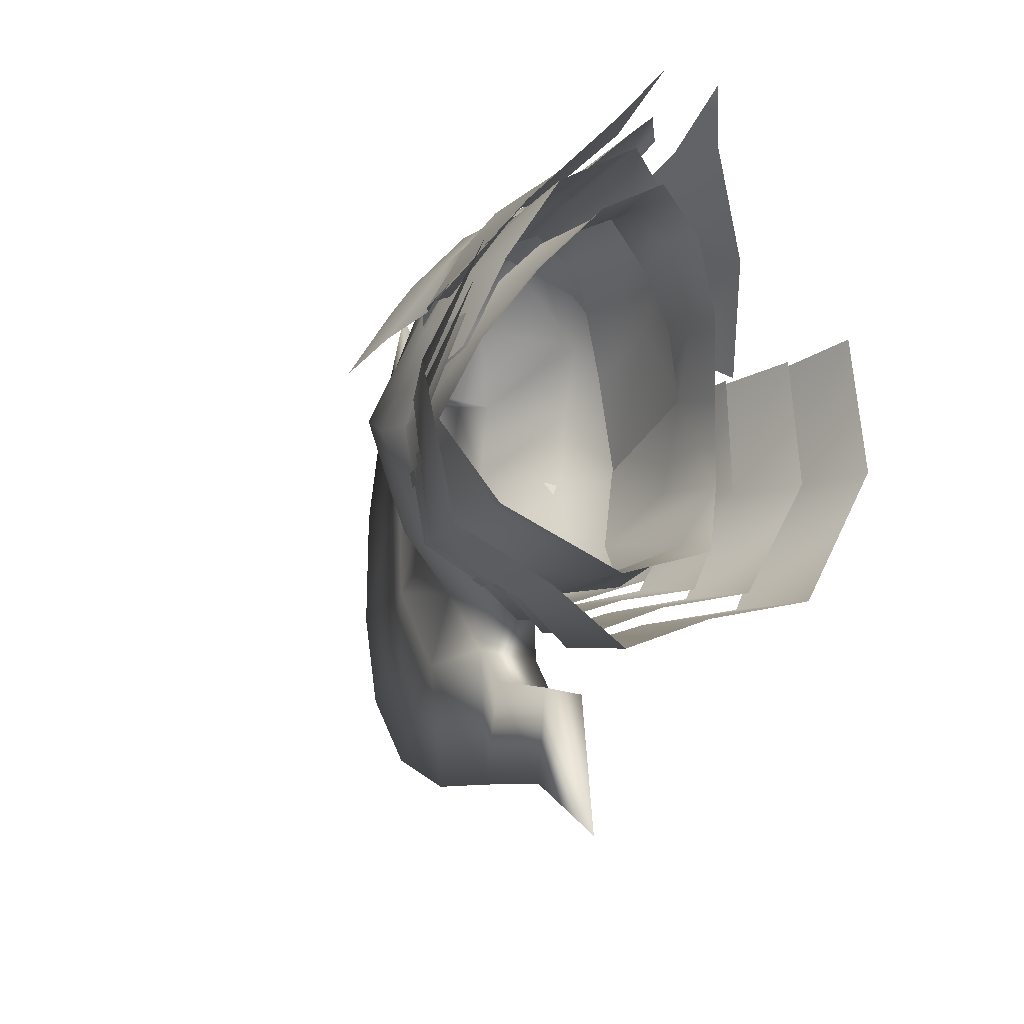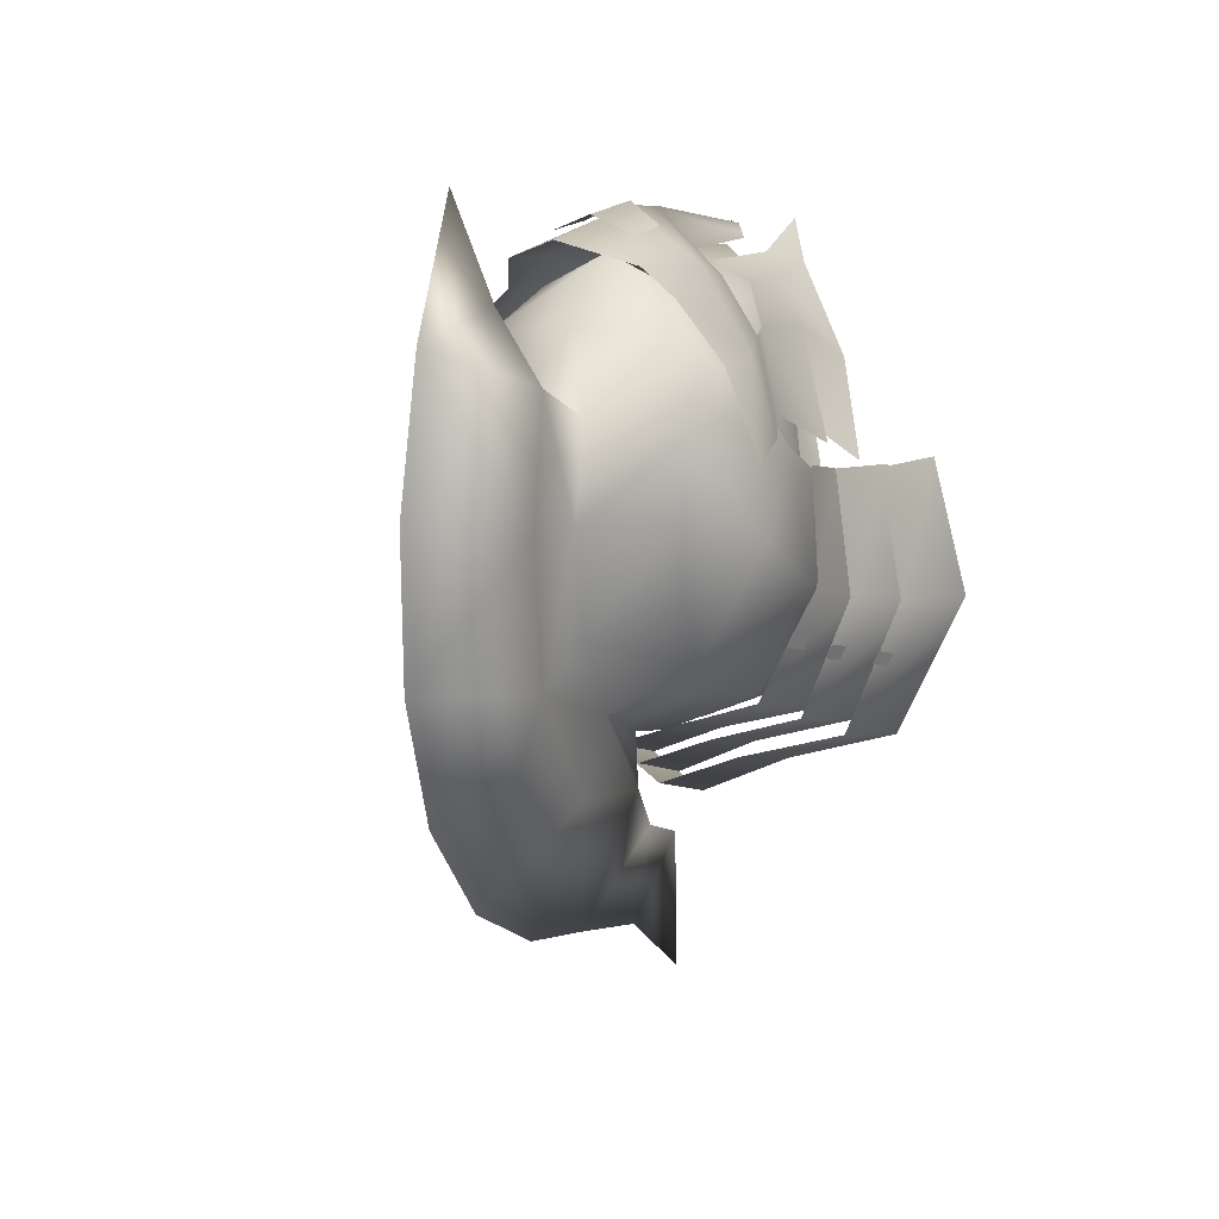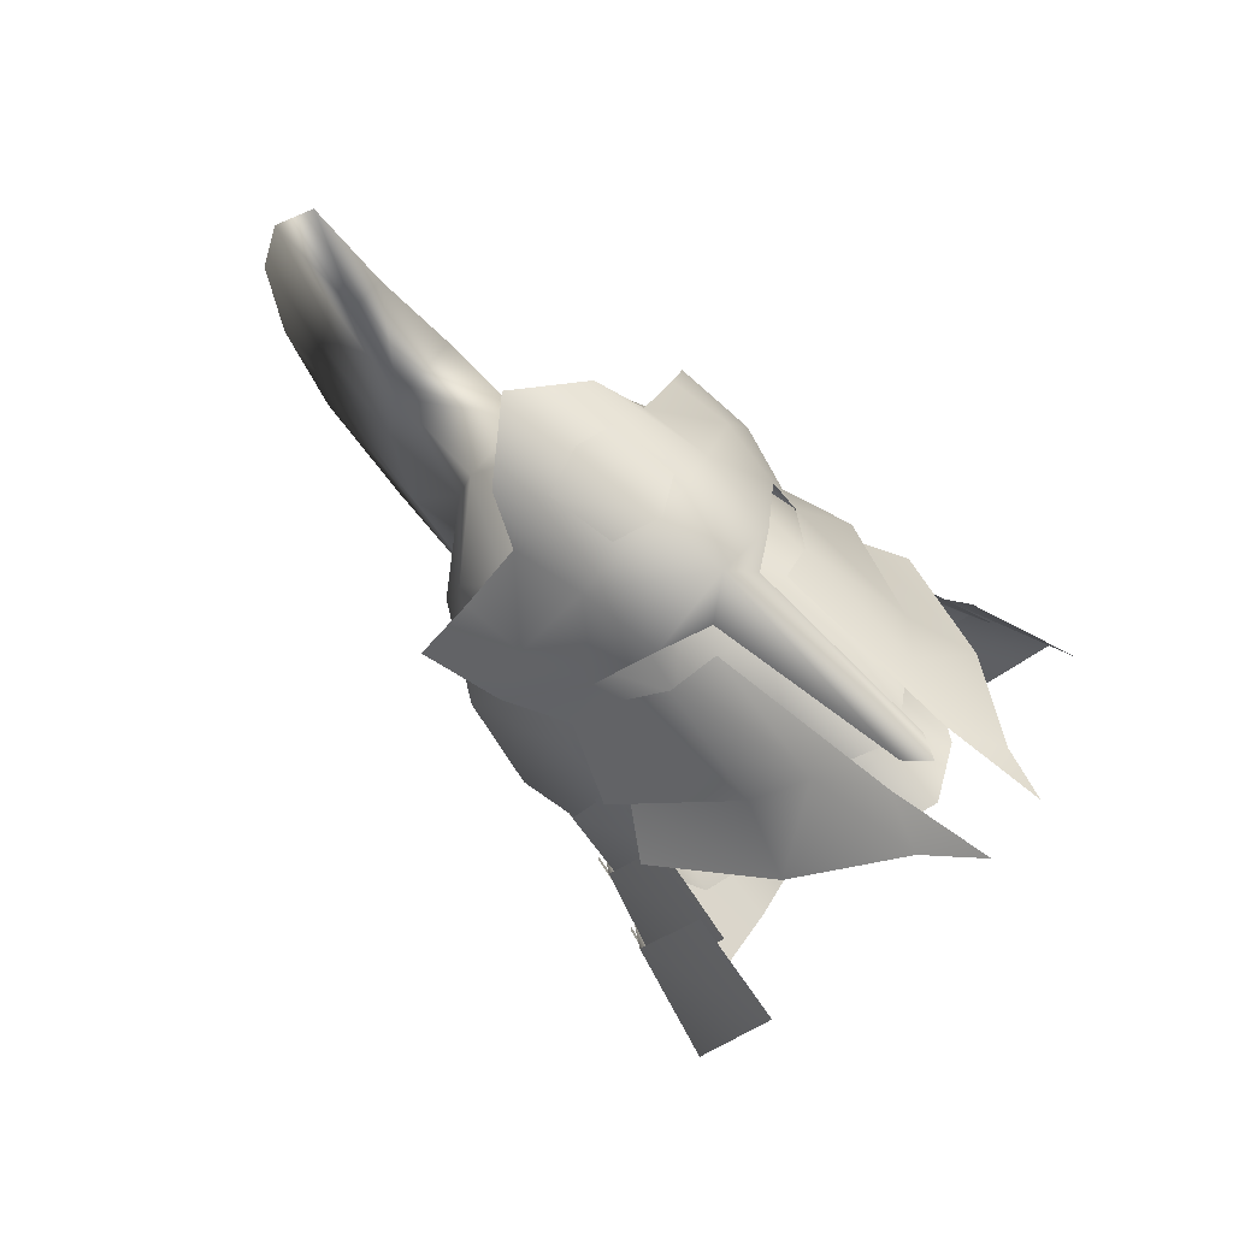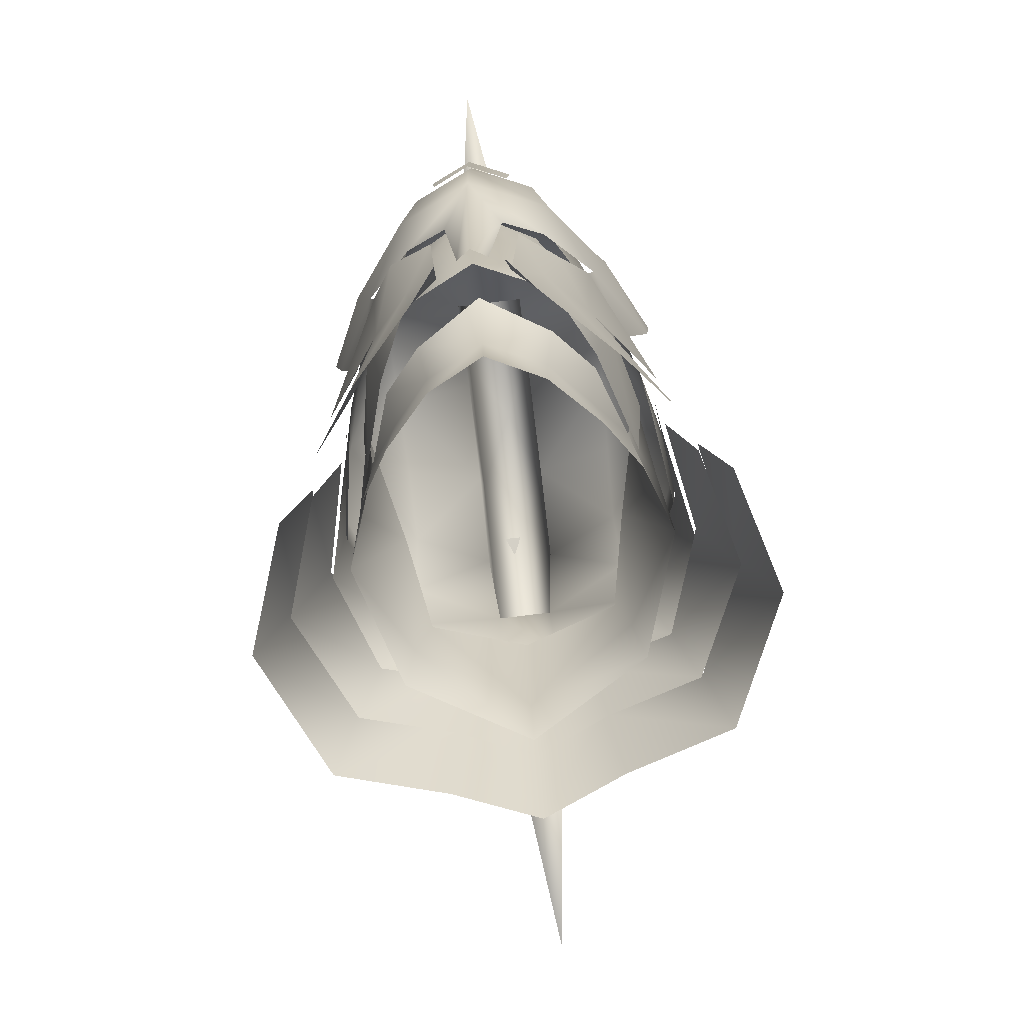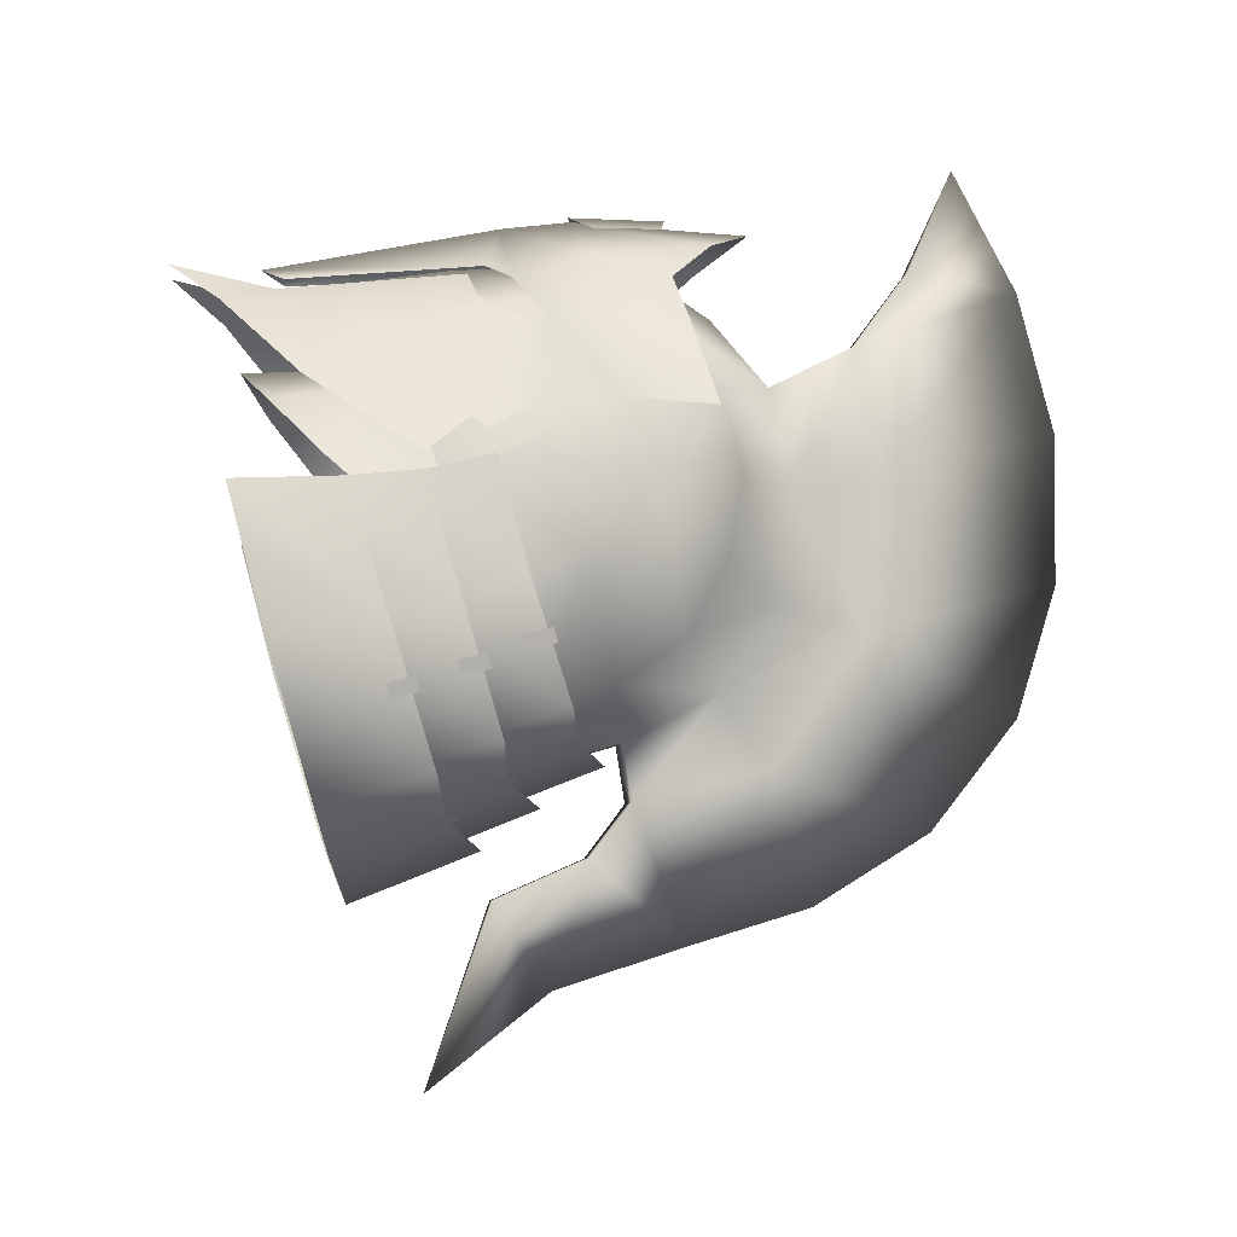
<metadata>
{"format":"obj","ext":"obj","renderer":"f3d","projection":"perspective","resolution":1024,"background":"white","views":[{"elev":-27.1,"azim":-26.6,"up":"+Z"},{"elev":16.2,"azim":-156.7,"up":"+Z"},{"elev":73.1,"azim":-49.2,"up":"+Z"},{"elev":-77.9,"azim":7.0,"up":"+Y"},{"elev":-6.0,"azim":83.9,"up":"+Z"}]}
</metadata>
<code>
g mesh00
v -0.388 52.01 -4.54
v 0.3884 52.01 -4.54
v 0 51.66 -5.36
f 1 2 3
v 0 58.72 14.53
v 1.876 55.19 13.68
v 2.043 58.36 13.64
v 0 54.19 14.59
v -2.043 58.36 13.64
v -1.876 55.19 13.68
f 4 5 6
f 5 4 7
f 7 4 8
f 7 8 9
v 5.537 48.05 -8.824
v 4.835 53.29 -9.1
v 5.854 56.6 -4.953
v 8.242 48.46 -4.392
v 7.843 53.41 -2.613
v 0 42.21 7.074
v 0.02241 39.22 6.92
v 2.815 40.49 5.324
v 4.835 53.29 -9.1
v 5.537 48.05 -8.824
v 0 47.29 -12.21
v 0 42.21 7.074
v 2.861 43.19 5.575
v 5.219 43.01 2.493
v 4.743 44.62 3.347
v 6.971 46.19 -0.5277
v 6.448 49.04 0.7231
v 8.242 48.46 -4.392
v 7.843 53.41 -2.613
v 5.854 56.6 -4.953
v 8.242 48.46 -4.392
v 5.537 48.05 -8.824
v 6.065 45.8 -9.96
v 0 44.39 -13.11
v -5.537 48.05 -8.824
v -6.064 45.8 -9.96
v -8.242 48.46 -4.392
v -8.242 48.46 -4.392
v -5.853 56.6 -4.953
v -5.537 48.05 -8.824
v -4.834 53.29 -9.1
v 0 47.29 -12.21
v 0 53.2 -10.66
v 0.02241 39.22 6.92
v 0 42.21 7.074
v -2.815 40.49 5.324
v -2.861 43.19 5.575
v -5.219 43.01 2.493
v -4.743 44.62 3.347
v -6.971 46.19 -0.5277
v -6.447 49.04 0.7231
v -8.242 48.46 -4.392
v -7.841 53.41 -2.613
v -5.853 56.6 -4.953
f 10 11 12
f 13 12 14
f 15 16 17
f 18 19 20
f 21 17 22
f 22 17 23
f 22 23 24
f 24 23 25
f 24 25 26
f 26 25 27
f 26 27 28
f 29 30 31
f 31 30 32
f 31 32 20
f 20 32 33
f 20 33 34
f 34 33 35
f 34 35 36
f 37 38 39
f 39 38 40
f 39 40 41
f 41 40 42
f 41 42 11
f 43 44 45
f 45 44 46
f 45 46 47
f 47 46 48
f 47 48 49
f 49 48 50
f 49 50 51
f 51 50 52
f 51 52 53
v 0 51.01 -12.89
v -0.002705 55.97 -10.94
v 2.699 54.56 -10.07
v -0.007729 44.28 -17.2
v -0.01159 50.35 -14.78
v 3.506 48.6 -13.51
v -0.003478 47.67 -15.03
v -0.006569 53.03 -12.87
v 3.071 51.33 -11.79
v 7.266 58.07 0.82
v 7.843 53.41 -2.613
v 5.854 56.6 -4.953
v -6.063 51.89 6.671
v -5.755 56.74 6.069
v -7.521 58.28 0.4933
v 0 53.57 -21.08
v 1.063 50.79 -17.01
v 0 47.82 -25.62
v -6.89 53.09 5.028
v -5.762 52.92 8.587
v -8.008 56.17 4.623
v 5.462 51.47 8.713
v 8.217 50.09 3.178
v 6.915 53.09 5.028
v 5.151 45.08 7.676
v 7.672 49.18 3.645
v 6.828 50.75 4.686
v -3.513 43.9 9.022
v -4.025 49.88 9.441
v -6.063 51.89 6.671
v -4.025 49.88 9.441
v -3.036 53.91 10.53
v 5.186 47.78 4.447
v 4.743 44.62 3.347
v 6.448 49.04 0.7231
v 6.62 56.09 8.377
v 8.248 56.17 4.623
v 8.523 60.13 4.344
v -6.683 50.75 4.686
v -7.648 49.2 3.507
v -5.15 45.08 7.676
v 6.674 54.36 5.569
v 7.523 52.36 3.123
v 8.22 57.91 0.2134
v -8.408 50.8 -3.397
v -8.936 54.31 -2.373
v -6.079 52.72 -8.696
v -4.292 50.02 10.47
v -5.449 51.47 8.727
v -3.793 47.86 -13.95
v -4.462 47.77 -13.74
v -3.489 49.11 -13.5
v -4.107 49.02 -13.3
v 3.49 49.11 -13.5
v 4.108 49.02 -13.3
v 3.794 47.86 -13.95
v 4.462 47.77 -13.74
v -3.309 50.54 -12.19
v -4.044 50.45 -11.95
v -3.036 51.7 -11.74
v -3.714 51.61 -11.5
v 3.038 51.7 -11.74
v 3.716 51.61 -11.5
v 3.311 50.54 -12.19
v 4.045 50.45 -11.95
v -2.898 53.57 -10.47
v -3.635 53.45 -10.24
v -2.646 54.87 -10
v -3.322 54.74 -9.767
v 2.648 54.87 -10
v 3.324 54.74 -9.767
v 2.9 53.57 -10.47
v 3.637 53.45 -10.24
v -7.555 53.18 -5.991
v -7.936 51.8 -6.476
v -7.806 52.97 -5.319
v -8.195 51.56 -5.797
v -8.553 50.3 -7.266
v -8.85 49.03 -7.649
v -8.782 50.11 -6.614
v -9.084 48.85 -6.99
v -9.894 47.18 -8.287
v -10.26 45.92 -8.711
v -10.14 46.98 -7.652
v -10.51 45.71 -8.065
v 7.813 52.97 -5.321
v 8.202 51.56 -5.799
v 7.562 53.18 -5.992
v 7.944 51.8 -6.478
v 8.809 50.08 -6.578
v 9.129 48.81 -6.909
v 8.573 50.31 -7.217
v 8.888 49.02 -7.557
v 10.25 47.02 -7.681
v 10.62 45.75 -8.093
v 10 47.22 -8.315
v 10.37 45.96 -8.74
v -2.703 54.56 -10.07
v -3.526 48.6 -13.51
v -3.081 51.33 -11.79
v 6.902 48.69 -0.08365
v 7.521 58.28 0.4933
v 6.064 51.89 6.671
v 8.993 47.38 1.999
v 6.394 42.1 5.744
v 1.731 63.32 6.417
v 1.72 64.33 1.801
v 1.647 67.39 8.489
v 1.063 50.79 -17.01
v -1.062 50.79 -17.01
v 0 47.82 -25.62
v 0 72.42 17.36
v -0.8239 70.16 12.31
v 0.8242 70.16 12.31
v -1.646 67.39 8.489
v 1.647 67.39 8.489
v -1.715 67.75 -4.792
v -1.729 60.99 -7.694
v -1.729 63.53 -3.475
v 1.731 63.32 6.417
v -1.73 63.32 6.417
v 0 60.87 9.886
v -5.021 58.33 8.938
v 1.063 50.79 -17.01
v -1.524 55.16 -15.09
v 1.525 55.16 -15.09
v -1.678 57.06 -12.57
v 1.679 57.06 -12.57
v -1.73 63.32 6.417
v 1.731 63.32 6.417
v -1.646 67.39 8.489
v -7.521 58.28 0.4933
v -6.746 48.83 0.5691
v -5.313 46.73 5.241
v 1.525 55.16 -15.09
v 0 59.71 -19.09
v 1.679 57.06 -12.57
v -8.217 57.91 0.2134
v -5.564 60.58 5.625
v -5.615 61.62 1.64
v -1.719 64.33 1.801
v -5.494 60.89 -2.136
v -5.403 58.97 -5.568
v -5.632 55.92 -7.596
v -1.353 56.6 -9.922
v -1.353 56.6 -9.922
v -1.678 57.06 -12.57
v 1.354 56.6 -9.922
v 1.679 57.06 -12.57
v 0 65.51 -17.32
v 0 71.06 -13.89
v 1.712 63.36 -11.15
v 1.715 67.75 -4.792
v 1.73 60.99 -7.694
v 6.089 52.72 -8.696
v 1.477 53.33 -10.87
v 1.354 56.6 -9.922
v 0 72.42 17.36
v 0 75.49 11.54
v -0.8239 70.16 12.31
v -1.646 67.39 8.489
v -6.447 49.04 0.7231
v -4.743 44.62 3.347
v -5.185 47.78 4.447
v -2.861 43.19 5.575
v -3.317 46.68 6.643
v 0 42.21 7.074
v 0 75.22 -8.598
v 0 77.14 -2.363
v -7.265 58.07 0.82
v -7.841 53.41 -2.613
v -5.853 56.6 -4.953
v -1.716 40.78 10.49
v -2.174 49.44 11.31
v -3.247 43.49 9.791
v 5.762 52.92 8.587
v 0.02241 40.06 11.74
v 0 51.06 13.97
v -0.6971 41.18 11.18
v -8.329 50.09 3.178
v -1.524 35.96 11.56
v -2.901 38.38 9.733
v -6.393 42.1 5.744
v 3.874 55.08 11.97
v 0 54.33 14.38
v -3.873 55.08 11.97
v 7.99 50.51 2.17
v 8.047 46.65 1.188
v 8.593 51.93 -3.273
v 9.174 48.25 -4.638
v 6.461 53.94 -8.718
v 7.522 49.94 -10.08
v 3.341 50.43 -11.38
v -3.343 50.43 -11.38
v -7.537 49.94 -10.08
v -6.455 53.94 -8.718
v -9.157 48.25 -4.638
v -8.581 51.93 -3.273
v -7.603 46.65 1.188
v -7.689 50.51 2.17
v 9.564 44.07 0.8036
v 10.8 39.03 0.4089
v 10.83 45.87 -5.268
v 12.66 40.76 -6.175
v 8.838 47.99 -11.8
v 9.873 42.85 -13.22
v 4.34 43.44 -15.08
v -4.36 43.44 -15.08
v -9.905 42.85 -13.22
v -8.845 47.99 -11.8
v -12.66 40.76 -6.175
v -10.84 45.87 -5.268
v -10.26 39.03 0.4089
v -9.032 44.07 0.7989
v 8.273 47.33 1.336
v 9.508 42.76 0.6973
v 9.312 49.02 -4.479
v 11.08 44.47 -5.485
v 7.563 50.88 -10.24
v 8.64 46.43 -11.53
v 3.8 46.97 -13.11
v -3.811 46.97 -13.11
v -8.662 46.43 -11.53
v -7.563 50.88 -10.24
v -11.07 44.47 -5.485
v -9.292 49.02 -4.479
v -8.991 42.76 0.702
v -7.826 47.33 1.336
v 4.042 49.85 9.901
v 3.248 43.49 9.791
v 2.22 49.44 11.31
v 1.761 40.78 10.49
v 2.901 38.33 9.733
v 1.569 35.96 11.56
v -1.062 50.79 -17.01
v -1.524 55.16 -15.09
v -1.678 57.06 -12.57
v -1.711 63.36 -11.15
v 0 56.87 12.61
v 3.624 55.88 10.65
v 5.022 58.33 8.938
v 5.565 60.58 5.625
v 5.749 61.55 1.681
v 5.561 60.86 -2.094
v 0 48.88 11.96
v 0 41.8 10.89
v 4.025 49.88 9.441
v 3.514 43.9 9.022
v 5.313 46.73 5.241
v 0 53.28 12.22
v 0 48.88 11.96
v 3.037 53.91 10.53
v 4.025 49.88 9.441
v 5.755 56.74 6.069
v 6.064 51.89 6.671
v 7.521 58.28 0.4933
v -7.569 49.4 1.576
v -7.417 52.41 3.246
v -6.674 54.36 5.569
v 6.553 59.13 8.366
v 4.06 58.6 10.99
v 3.129 60.51 12.67
v 2.861 43.19 5.575
v 3.317 46.68 6.643
v 0 45.21 8.891
v 3.452 51.38 10.93
v 1.474 50.27 11.87
v 0.786 41.18 11.18
v -8.633 60.13 4.344
v -6.62 56.09 8.377
v -3.451 51.38 10.93
v -1.429 50.27 11.87
v 0 62.66 13.94
v -3.128 60.51 12.67
v -4.059 58.6 10.99
v -6.552 59.13 8.366
v -9.052 47.41 1.85
v 0.8242 70.16 12.31
v 1.702 68.49 2.448
v 1.73 63.53 -3.475
v 5.405 58.97 -5.568
v 5.531 55.92 -7.596
v 8.807 54.31 -2.373
v 0 77.22 4.807
v -1.701 68.49 2.448
v -1.467 53.33 -10.87
v 7.779 49.44 1.403
v 8.418 50.8 -3.397
v -3.623 55.88 10.65
f 54 55 56
f 57 58 59
f 60 61 62
f 63 64 65
f 66 67 68
f 69 70 71
f 72 73 74
f 75 76 77
f 78 79 80
f 81 82 83
f 84 85 67
f 86 87 88
f 89 90 91
f 92 93 94
f 95 96 97
f 98 99 100
f 101 102 94
f 103 104 105
f 105 104 106
f 107 108 109
f 109 108 110
f 111 112 113
f 113 112 114
f 115 116 117
f 117 116 118
f 119 120 121
f 121 120 122
f 123 124 125
f 125 124 126
f 127 128 129
f 129 128 130
f 131 132 133
f 133 132 134
f 135 136 137
f 137 136 138
f 139 140 141
f 141 140 142
f 143 144 145
f 145 144 146
f 147 148 149
f 149 148 150
f 55 54 151
f 58 57 152
f 61 60 153
f 154 155 156
f 64 63 88
f 157 79 158
f 159 160 161
f 162 163 164
f 165 166 167
f 167 166 168
f 167 168 169
f 170 171 172
f 173 174 175
f 175 174 176
f 163 177 178
f 178 177 179
f 178 179 180
f 180 179 181
f 182 183 184
f 184 183 161
f 185 186 83
f 83 186 187
f 83 187 81
f 67 66 84
f 70 69 188
f 188 69 189
f 188 189 190
f 191 192 193
f 193 192 194
f 195 172 196
f 196 172 171
f 196 171 197
f 197 171 198
f 199 200 201
f 201 200 202
f 203 204 205
f 205 204 206
f 205 206 207
f 208 209 210
f 210 209 198
f 211 212 213
f 213 212 214
f 215 216 217
f 217 216 218
f 217 218 219
f 219 218 220
f 221 170 222
f 215 223 224
f 224 223 225
f 226 227 228
f 75 77 229
f 229 77 90
f 230 231 232
f 73 72 102
f 102 72 233
f 102 233 94
f 234 226 235
f 235 226 228
f 235 228 236
f 237 238 231
f 231 238 239
f 240 241 242
f 242 241 243
f 242 243 244
f 244 243 245
f 244 245 56
f 56 245 246
f 56 246 54
f 54 247 151
f 151 247 248
f 151 248 249
f 249 248 250
f 249 250 251
f 251 250 252
f 251 252 253
f 254 255 256
f 256 255 257
f 256 257 258
f 258 257 259
f 258 259 59
f 59 259 260
f 59 260 57
f 57 261 152
f 152 261 262
f 152 262 263
f 263 262 264
f 263 264 265
f 265 264 266
f 265 266 267
f 268 269 270
f 270 269 271
f 270 271 272
f 272 271 273
f 272 273 62
f 62 273 274
f 62 274 60
f 60 275 153
f 153 275 276
f 153 276 277
f 277 276 278
f 277 278 279
f 279 278 280
f 279 280 281
f 76 75 78
f 78 75 282
f 78 282 283
f 283 282 284
f 283 284 285
f 79 78 158
f 158 78 283
f 158 283 286
f 286 283 285
f 286 285 287
f 71 288 69
f 69 288 289
f 69 289 189
f 189 289 290
f 189 290 291
f 292 293 294
f 294 293 95
f 294 95 295
f 295 95 97
f 295 97 296
f 296 97 297
f 82 81 298
f 298 81 299
f 298 299 300
f 300 299 301
f 300 301 156
f 156 301 302
f 156 302 154
f 85 84 303
f 303 84 304
f 303 304 305
f 305 304 306
f 305 306 307
f 307 306 308
f 307 308 309
f 98 310 99
f 99 310 311
f 99 311 191
f 191 311 312
f 191 312 192
f 91 313 89
f 89 313 314
f 89 314 237
f 237 314 315
f 237 315 238
f 87 86 316
f 316 86 317
f 316 317 220
f 220 317 318
f 220 318 219
f 90 89 229
f 229 89 237
f 229 237 319
f 319 237 231
f 319 231 320
f 320 231 230
f 320 230 321
f 322 74 323
f 323 74 73
f 323 73 239
f 239 73 324
f 239 324 231
f 231 324 325
f 231 325 232
f 315 326 238
f 238 326 327
f 238 327 239
f 239 327 328
f 239 328 323
f 323 328 329
f 323 329 322
f 227 101 228
f 228 101 94
f 228 94 236
f 236 94 93
f 236 93 330
f 211 331 212
f 212 331 161
f 212 161 332
f 332 161 160
f 332 160 206
f 206 160 333
f 206 333 207
f 207 333 334
f 207 334 335
f 335 334 336
f 337 222 338
f 338 222 170
f 338 170 194
f 194 170 172
f 194 172 193
f 193 172 195
f 193 195 191
f 191 195 196
f 191 196 99
f 99 196 197
f 99 197 100
f 100 197 198
f 100 198 339
f 339 198 209
f 340 341 336
f 336 341 208
f 336 208 335
f 335 208 210
f 335 210 207
f 207 210 190
f 207 190 205
f 205 190 189
f 205 189 203
f 203 189 291
f 203 291 204
f 312 176 192
f 192 176 174
f 192 174 194
f 194 174 214
f 194 214 338
f 338 214 212
f 338 212 337
f 337 212 332
f 337 332 222
f 222 332 206
f 222 206 221
f 221 206 204
f 221 204 170
f 170 204 291
f 170 291 171
f 171 291 290
f 171 290 198
f 312 342 176
f 176 342 292
f 176 292 175
f 175 292 294
f 175 294 159
f 159 294 295
f 159 295 160
f 160 295 296
f 160 296 333
f 333 296 297
f 333 297 334
f 334 297 97
f 334 97 336
f 336 97 96
f 336 96 340

</code>
